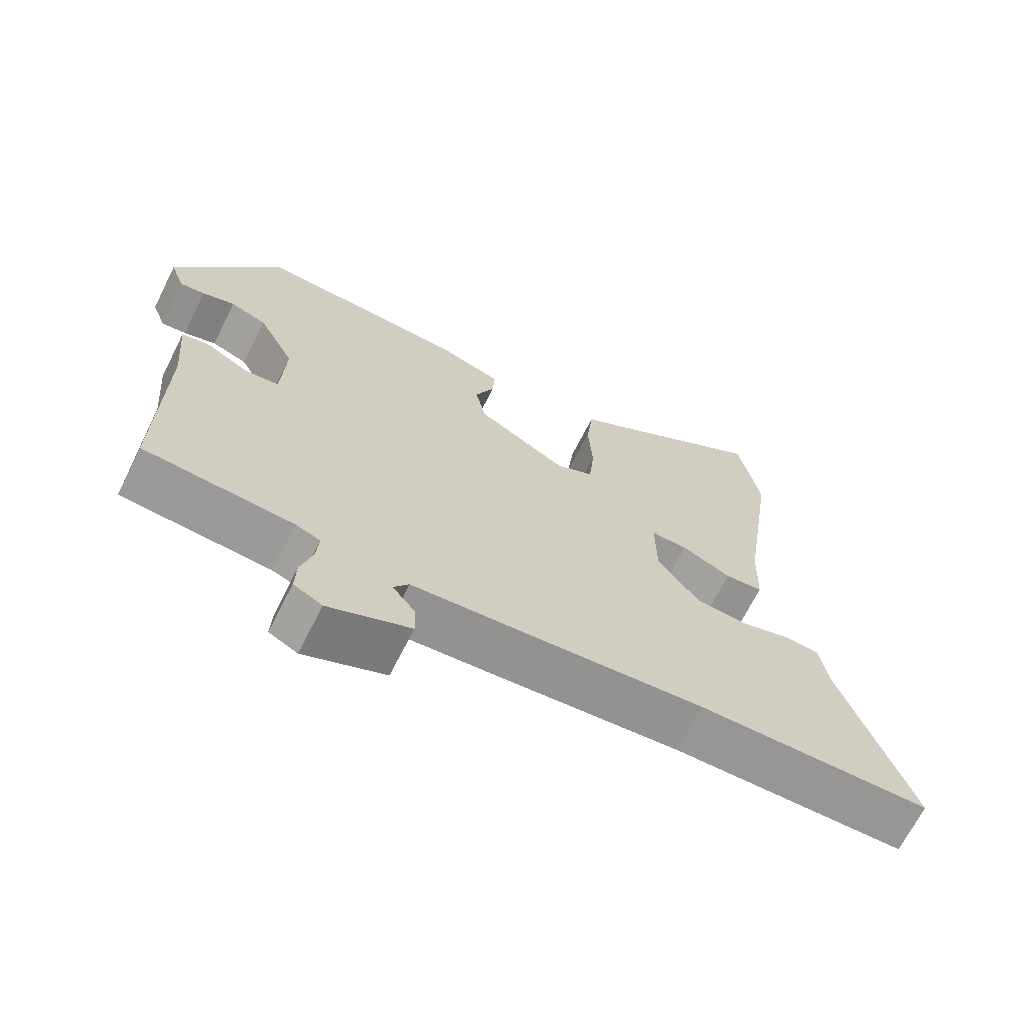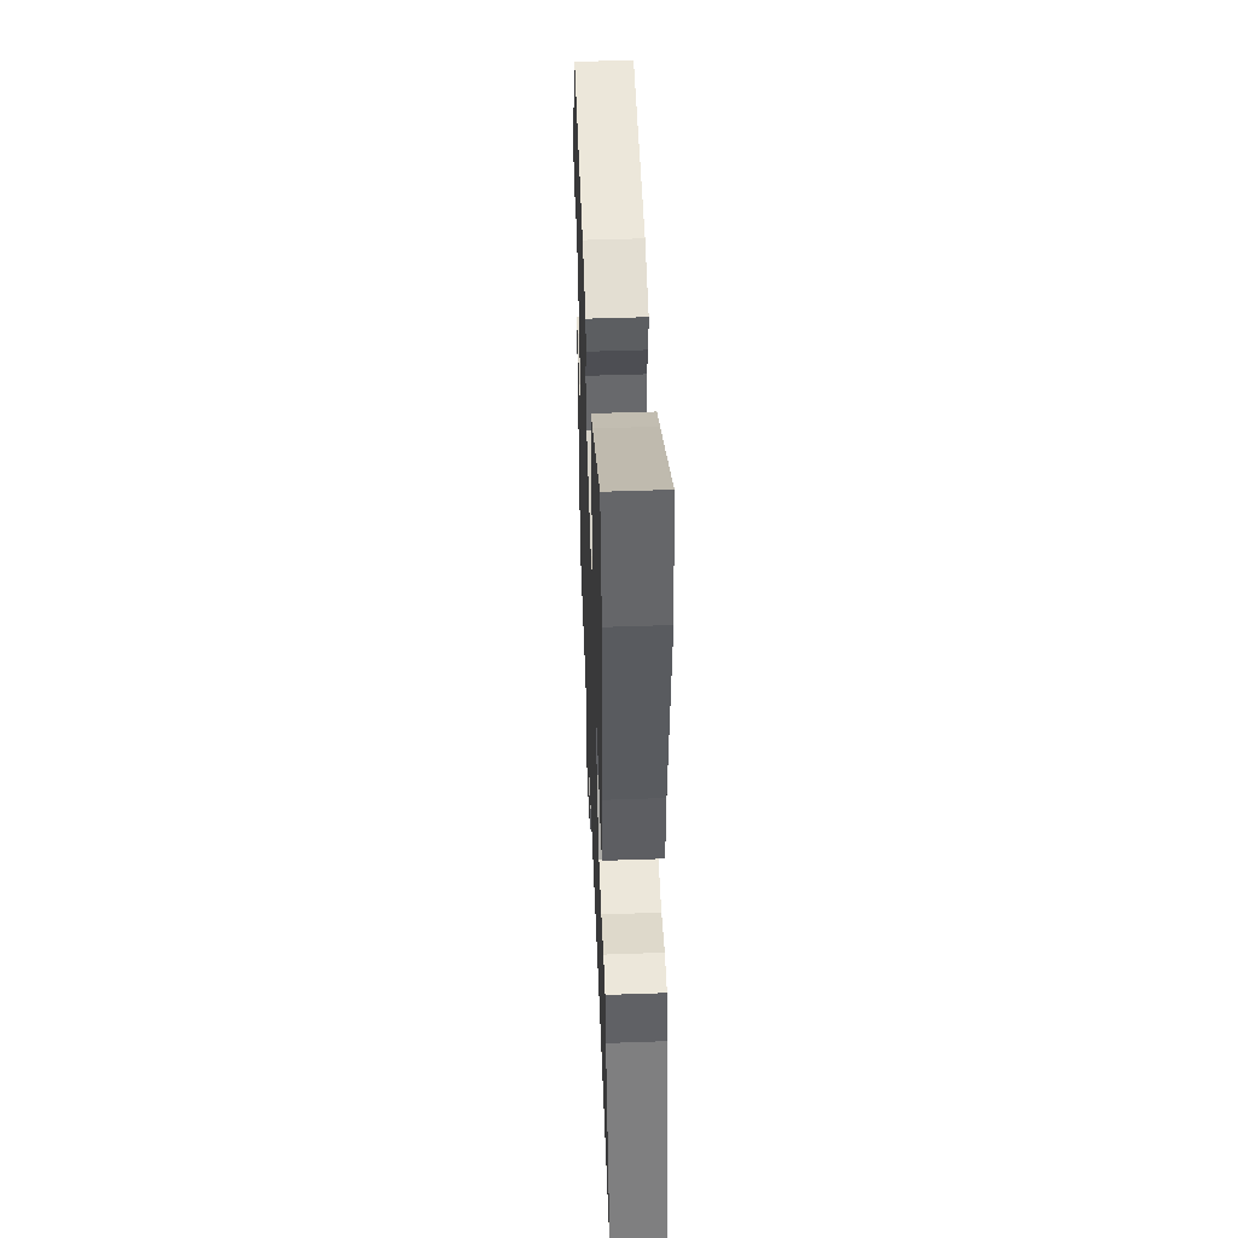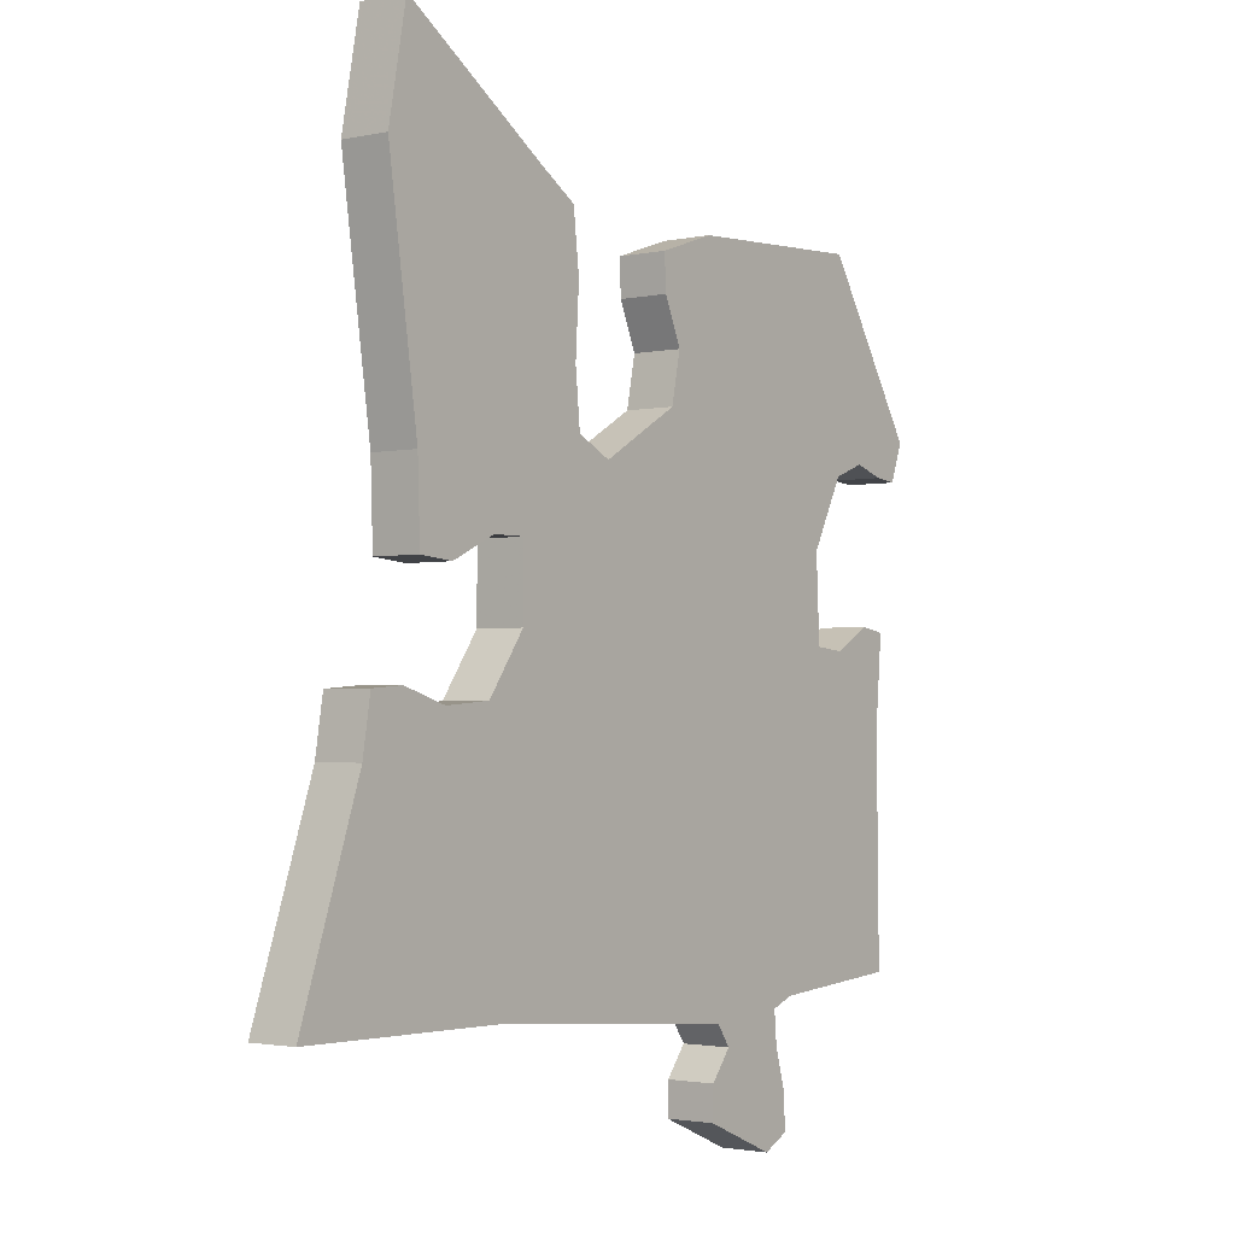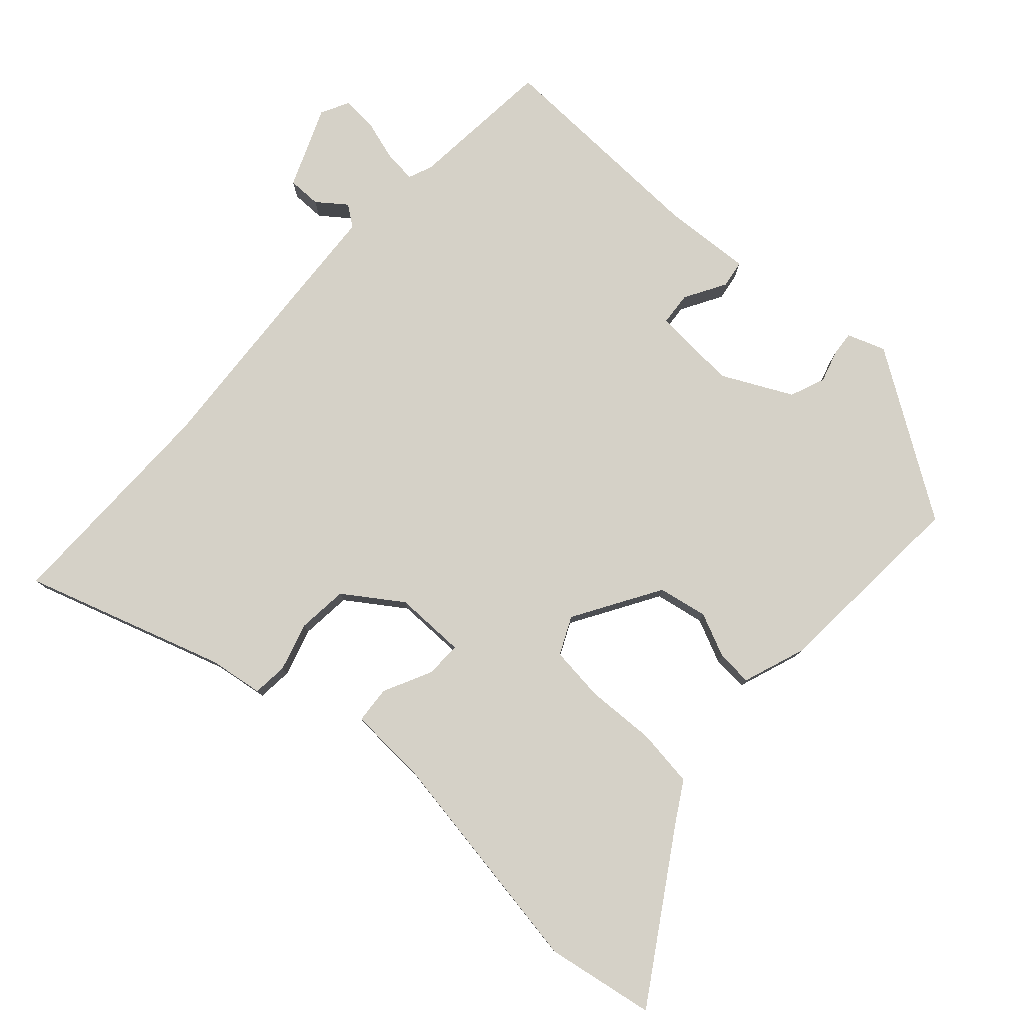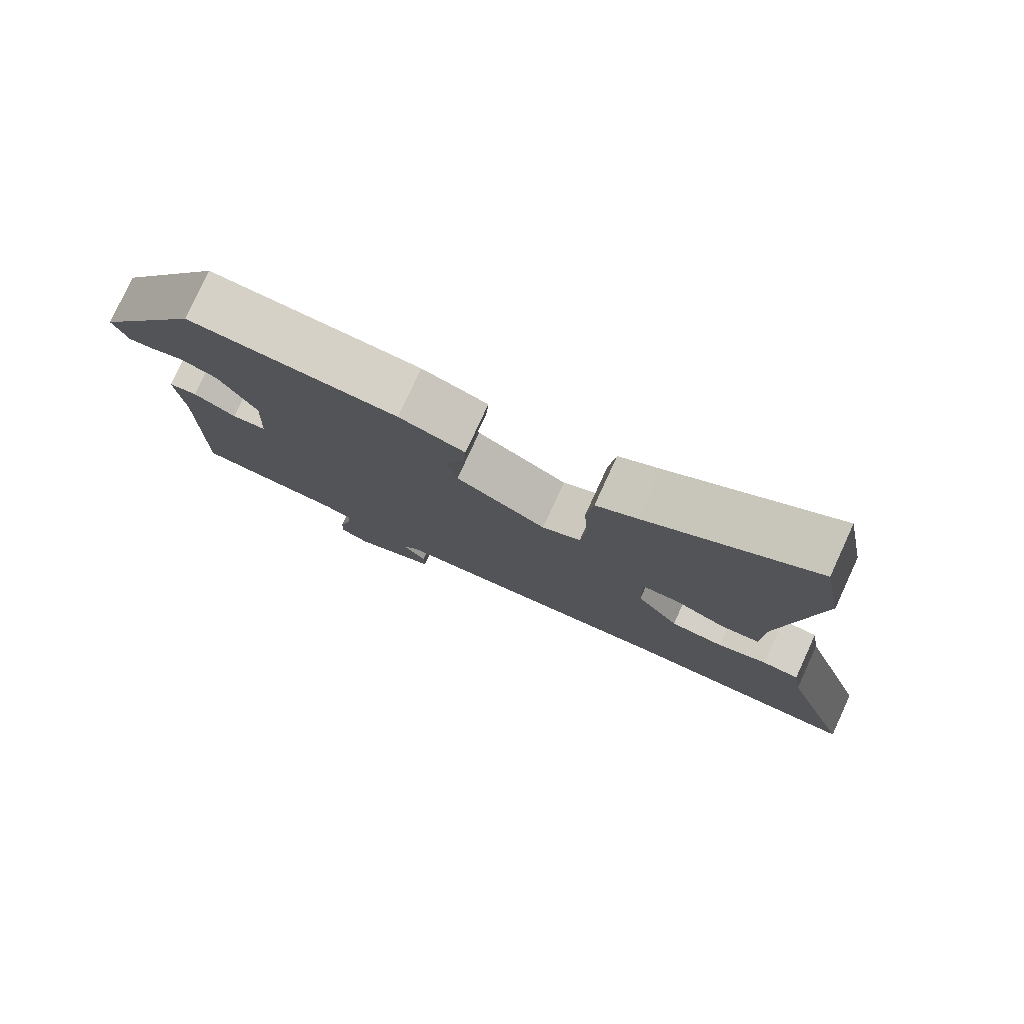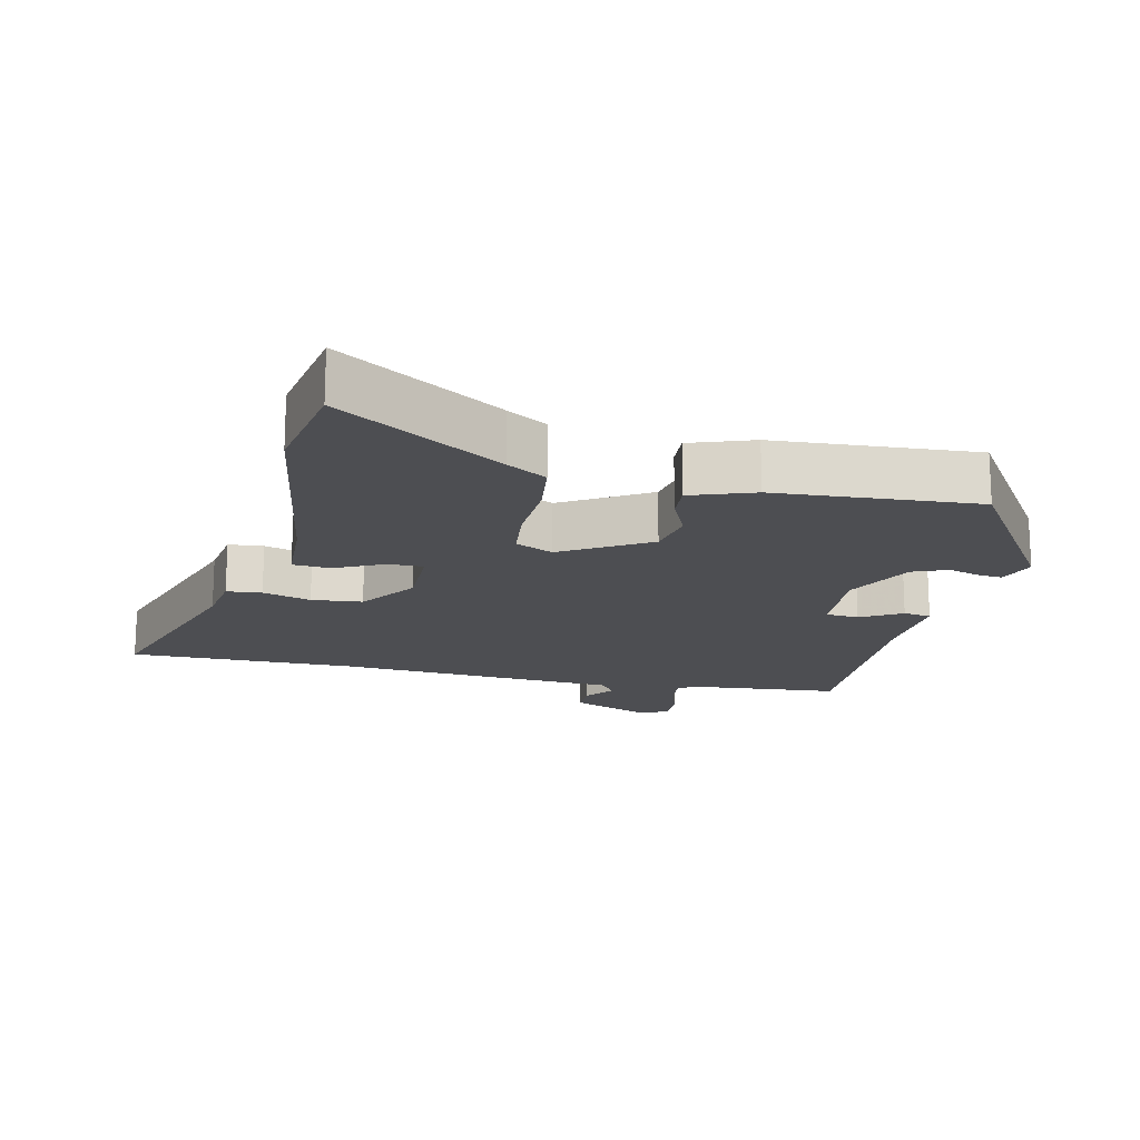
<metadata>
{"format":"obj","ext":"obj","renderer":"f3d","projection":"perspective","resolution":1024,"background":"white","views":[{"elev":-68.2,"azim":153.3,"up":"+Z"},{"elev":49.1,"azim":-92.3,"up":"+Z"},{"elev":-2.1,"azim":-52.5,"up":"+Z"},{"elev":79.4,"azim":-46.9,"up":"+Y"},{"elev":78.9,"azim":-155.3,"up":"+Z"},{"elev":-17.1,"azim":-11.9,"up":"+Y"}]}
</metadata>
<code>
v 0.489 0.07 -0.498
v 0.275 0.07 -0.514
v 0.239 0.07 -0.528
v 0.243 0.07 -0.576
v 0.26 0.07 -0.636
v 0.262 0.07 -0.688
v 0.221 0.07 -0.709
v 0.103 0.07 -0.659
v 0.104 0.07 -0.61
v 0.137 0.07 -0.568
v 0.115 0.07 -0.537
v -0.048 0.07 -0.524
v -0.305 0.07 -0.502
v -0.641 0.07 -0.498
v -0.541 0.07 -0.204
v -0.528 0.07 -0.124
v -0.476 0.07 -0.12
v -0.405 0.07 -0.142
v -0.33 0.07 -0.136
v -0.27 0.07 -0.052
v -0.269 0.07 0.053
v -0.322 0.07 0.053
v -0.394 0.07 0.019
v -0.449 0.07 0.024
v -0.453 0.07 0.14
v -0.503 0.07 0.483
v -0.473 0.07 0.643
v -0.235 0.07 0.487
v -0.177 0.07 0.451
v -0.167 0.07 0.364
v -0.173 0.07 0.262
v -0.165 0.07 0.18
v -0.11 0.07 0.153
v 0.019 0.07 0.228
v 0.034 0.07 0.301
v 0.006 0.07 0.366
v 0.003 0.07 0.419
v 0.097 0.07 0.451
v 0.396 0.07 0.466
v 0.548 0.07 0.224
v 0.527 0.07 0.168
v 0.491 0.07 0.172
v 0.444 0.07 0.187
v 0.392 0.07 0.167
v 0.339 0.07 0.065
v 0.345 0.07 -0.061
v 0.394 0.07 -0.066
v 0.455 0.07 -0.032
v 0.496 0.07 -0.039
v 0.485 0.07 -0.168
v 0.489 0 -0.498
v 0.275 0 -0.514
v 0.239 0 -0.528
v 0.243 0 -0.576
v 0.26 0 -0.636
v 0.262 0 -0.688
v 0.221 0 -0.709
v 0.103 0 -0.659
v 0.104 0 -0.61
v 0.137 0 -0.568
v 0.115 0 -0.537
v -0.048 0 -0.524
v -0.305 0 -0.502
v -0.641 0 -0.498
v -0.541 0 -0.204
v -0.528 0 -0.124
v -0.476 0 -0.12
v -0.405 0 -0.142
v -0.33 0 -0.136
v -0.27 0 -0.052
v -0.269 0 0.053
v -0.322 0 0.053
v -0.394 0 0.019
v -0.449 0 0.024
v -0.453 0 0.14
v -0.503 0 0.483
v -0.473 0 0.643
v -0.235 0 0.487
v -0.177 0 0.451
v -0.167 0 0.364
v -0.173 0 0.262
v -0.165 0 0.18
v -0.11 0 0.153
v 0.019 0 0.228
v 0.034 0 0.301
v 0.006 0 0.366
v 0.003 0 0.419
v 0.097 0 0.451
v 0.396 0 0.466
v 0.548 0 0.224
v 0.527 0 0.168
v 0.491 0 0.172
v 0.444 0 0.187
v 0.392 0 0.167
v 0.339 0 0.065
v 0.345 0 -0.061
v 0.394 0 -0.066
v 0.455 0 -0.032
v 0.496 0 -0.039
v 0.485 0 -0.168
f 47 48 49 50
f 50 1 2
f 47 50 2
f 46 47 2
f 45 46 2 3
f 41 42 43
f 40 41 43
f 39 40 43
f 38 39 43
f 37 38 43
f 36 37 43
f 35 36 43 44
f 34 35 44 45
f 28 29 30 31
f 28 31 32
f 27 28 32
f 26 27 32
f 25 26 32
f 24 25 32
f 23 24 32
f 22 23 32
f 21 22 32 33
f 15 16 17 18
f 15 18 19
f 14 15 19
f 13 14 19
f 13 19 20
f 12 13 20
f 11 12 20
f 8 9 10
f 7 8 10
f 6 7 10
f 5 6 10
f 4 5 10
f 3 4 10 11
f 33 34 45
f 21 33 45
f 20 21 45
f 11 20 45
f 3 11 45
f 100 99 98 97
f 52 51 100
f 52 100 97
f 52 97 96
f 53 52 96 95
f 93 92 91
f 93 91 90
f 93 90 89
f 93 89 88
f 93 88 87
f 93 87 86
f 94 93 86 85
f 95 94 85 84
f 81 80 79 78
f 82 81 78
f 82 78 77
f 82 77 76
f 82 76 75
f 82 75 74
f 82 74 73
f 82 73 72
f 83 82 72 71
f 68 67 66 65
f 69 68 65
f 69 65 64
f 69 64 63
f 70 69 63
f 70 63 62
f 70 62 61
f 60 59 58
f 60 58 57
f 60 57 56
f 60 56 55
f 60 55 54
f 61 60 54 53
f 95 84 83
f 95 83 71
f 95 71 70
f 95 70 61
f 95 61 53
f 1 51 52 2
f 2 52 53 3
f 3 53 54 4
f 4 54 55 5
f 5 55 56 6
f 6 56 57 7
f 7 57 58 8
f 8 58 59 9
f 9 59 60 10
f 10 60 61 11
f 11 61 62 12
f 12 62 63 13
f 13 63 64 14
f 14 64 65 15
f 15 65 66 16
f 16 66 67 17
f 17 67 68 18
f 18 68 69 19
f 19 69 70 20
f 20 70 71 21
f 21 71 72 22
f 22 72 73 23
f 23 73 74 24
f 24 74 75 25
f 25 75 76 26
f 26 76 77 27
f 27 77 78 28
f 28 78 79 29
f 29 79 80 30
f 30 80 81 31
f 31 81 82 32
f 32 82 83 33
f 33 83 84 34
f 34 84 85 35
f 35 85 86 36
f 36 86 87 37
f 37 87 88 38
f 38 88 89 39
f 39 89 90 40
f 40 90 91 41
f 41 91 92 42
f 42 92 93 43
f 43 93 94 44
f 44 94 95 45
f 45 95 96 46
f 46 96 97 47
f 47 97 98 48
f 48 98 99 49
f 49 99 100 50
f 50 100 51 1

</code>
